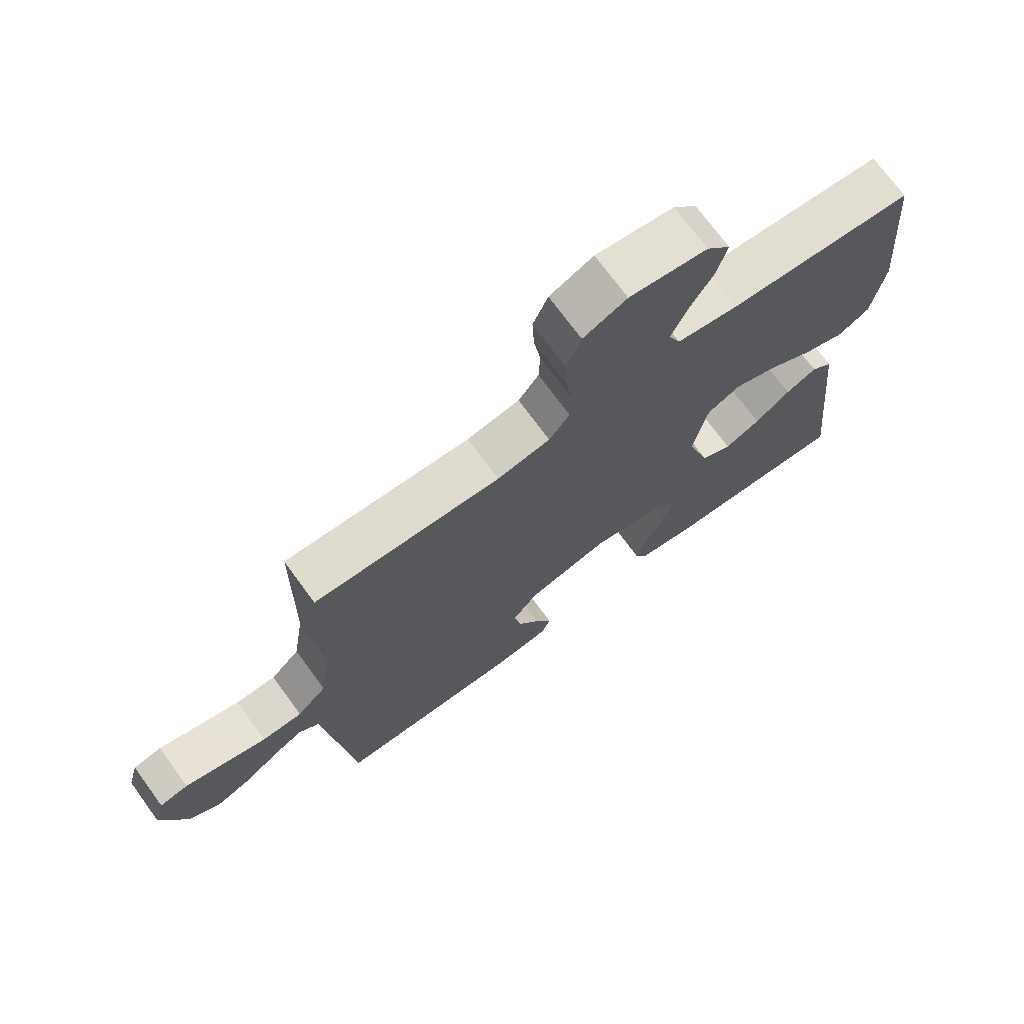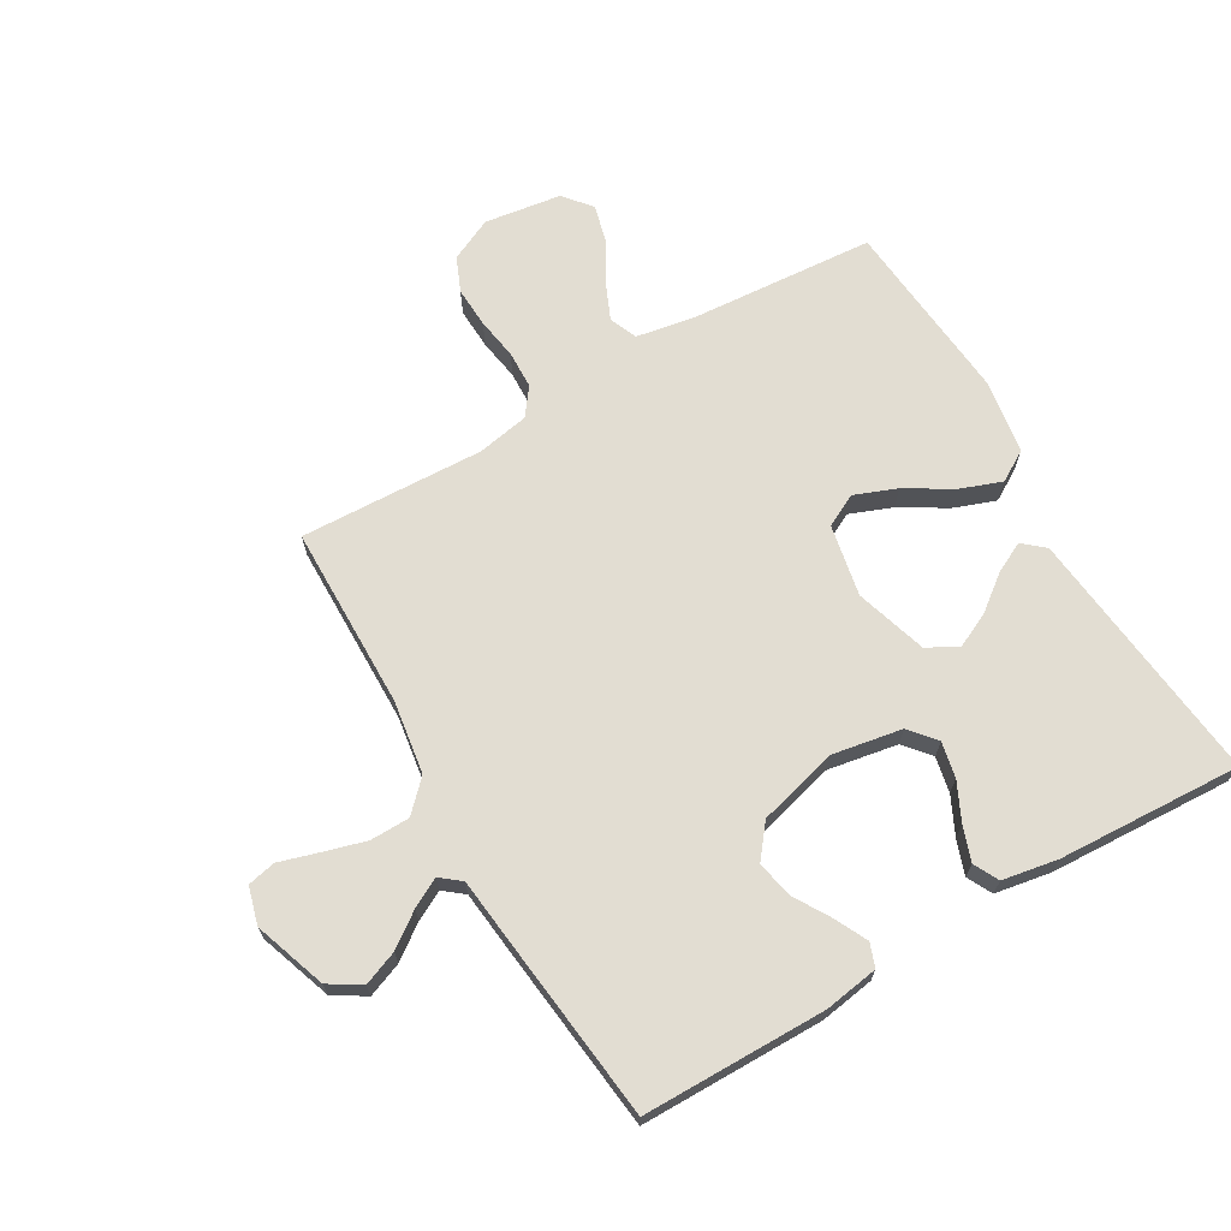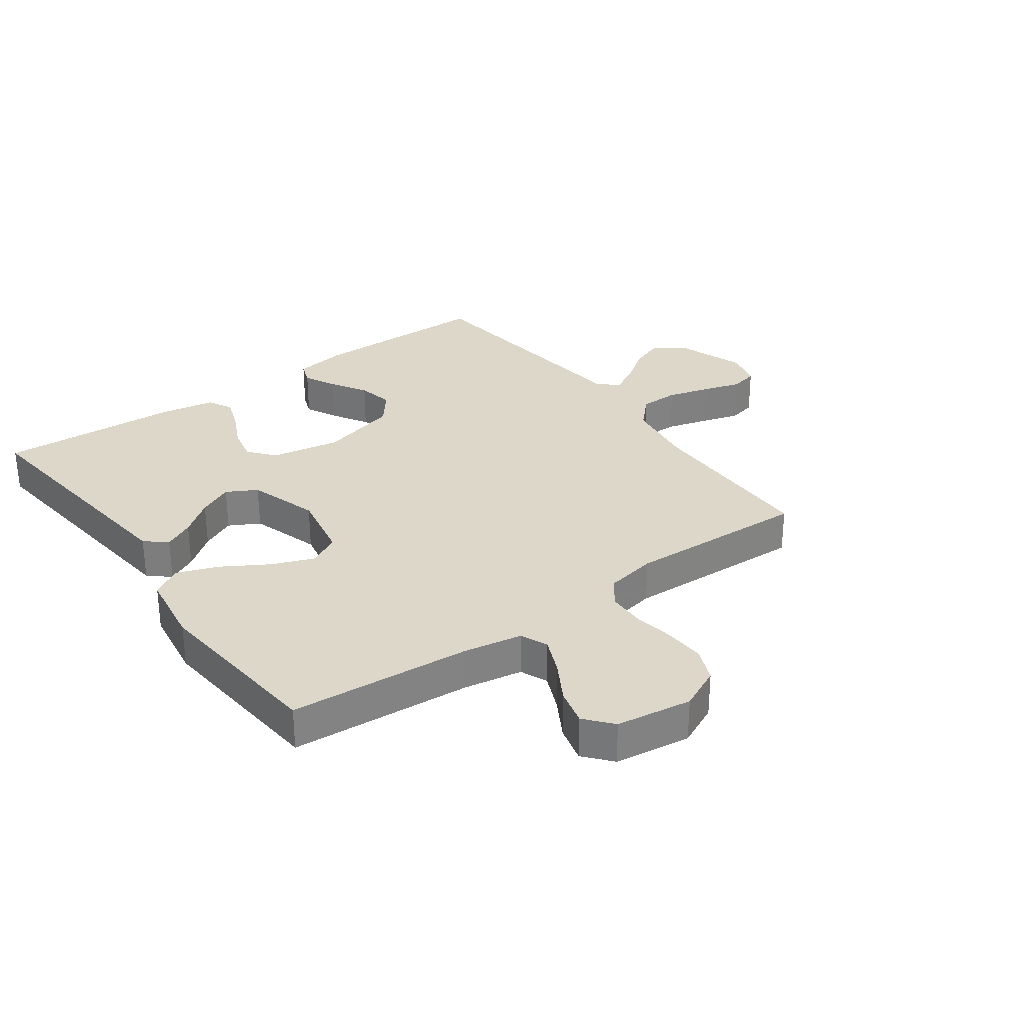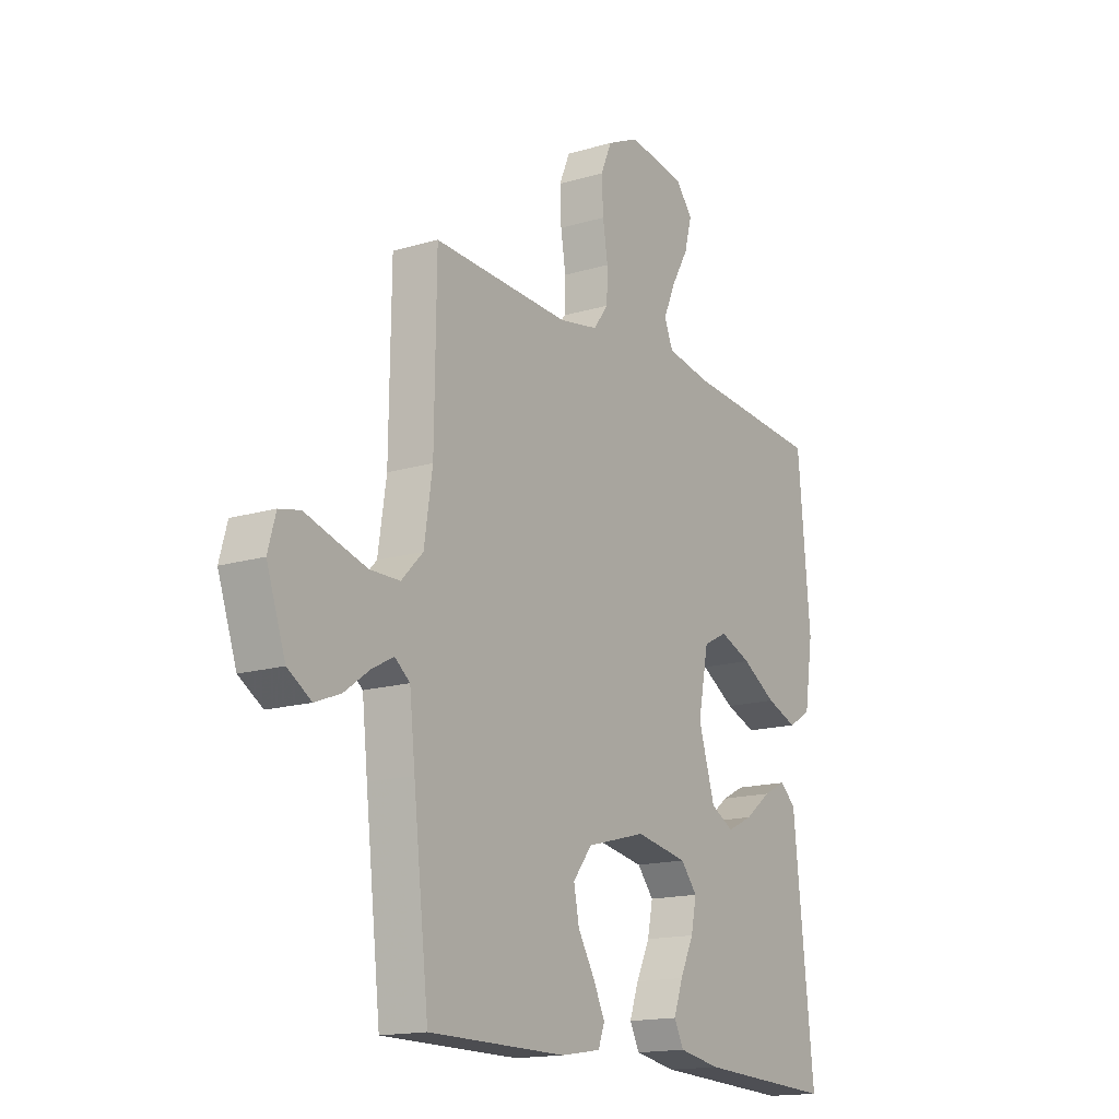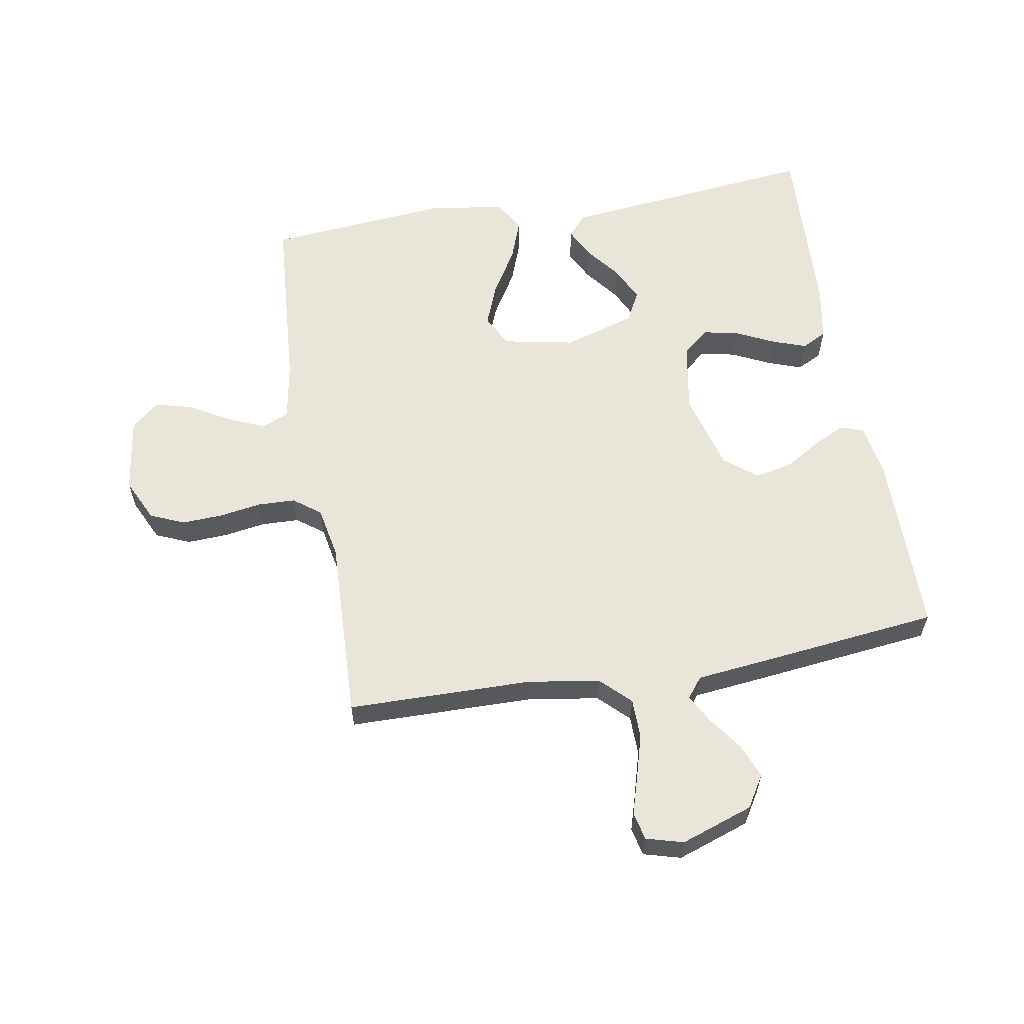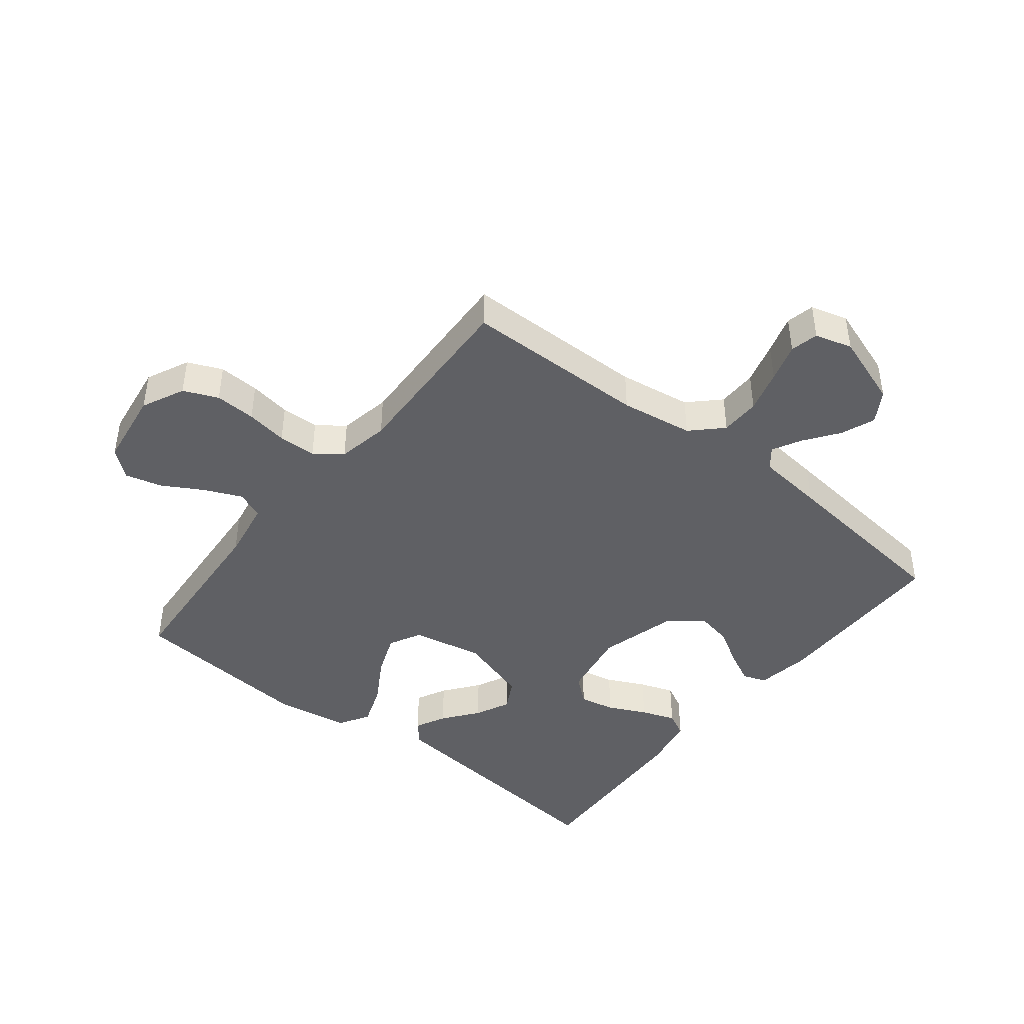
<metadata>
{"format":"obj","ext":"obj","renderer":"f3d","projection":"perspective","resolution":1024,"background":"white","views":[{"elev":72.1,"azim":143.9,"up":"+Z"},{"elev":68.3,"azim":149.8,"up":"+Y"},{"elev":30.3,"azim":-36.0,"up":"+Y"},{"elev":-15.9,"azim":122.0,"up":"+Z"},{"elev":59.7,"azim":80.2,"up":"+Y"},{"elev":-43.4,"azim":51.6,"up":"+Y"}]}
</metadata>
<code>
v 0.5 0.07 0.5
v 0.504 0.07 0.2
v 0.522 0.07 0.081
v 0.569 0.07 0.033
v 0.634 0.07 0.032
v 0.704 0.07 0.052
v 0.767 0.07 0.071
v 0.813 0.07 0.061
v 0.83 0.07 0
v 0.789 0.07 -0.118
v 0.737 0.07 -0.15
v 0.681 0.07 -0.128
v 0.626 0.07 -0.088
v 0.579 0.07 -0.063
v 0.546 0.07 -0.089
v 0.534 0.07 -0.2
v 0.5 0.07 -0.5
v 0.2 0.07 -0.502
v 0.112 0.07 -0.488
v 0.098 0.07 -0.45
v 0.124 0.07 -0.397
v 0.16 0.07 -0.337
v 0.172 0.07 -0.277
v 0.13 0.07 -0.224
v 0 0.07 -0.189
v -0.114 0.07 -0.209
v -0.15 0.07 -0.252
v -0.138 0.07 -0.31
v -0.108 0.07 -0.372
v -0.088 0.07 -0.428
v -0.109 0.07 -0.469
v -0.2 0.07 -0.485
v -0.5 0.07 -0.5
v -0.468 0.07 -0.2
v -0.455 0.07 -0.078
v -0.42 0.07 -0.048
v -0.37 0.07 -0.073
v -0.313 0.07 -0.117
v -0.256 0.07 -0.144
v -0.206 0.07 -0.117
v -0.17 0.07 0
v -0.193 0.07 0.117
v -0.246 0.07 0.144
v -0.315 0.07 0.117
v -0.39 0.07 0.072
v -0.458 0.07 0.047
v -0.508 0.07 0.077
v -0.527 0.07 0.2
v -0.5 0.07 0.5
v -0.2 0.07 0.522
v -0.102 0.07 0.539
v -0.083 0.07 0.584
v -0.109 0.07 0.644
v -0.147 0.07 0.71
v -0.163 0.07 0.771
v -0.125 0.07 0.816
v 0 0.07 0.834
v 0.07 0.07 0.801
v 0.094 0.07 0.745
v 0.091 0.07 0.678
v 0.08 0.07 0.61
v 0.082 0.07 0.548
v 0.115 0.07 0.504
v 0.2 0.07 0.488
v 0.5 0 0.5
v 0.504 0 0.2
v 0.522 0 0.081
v 0.569 0 0.033
v 0.634 0 0.032
v 0.704 0 0.052
v 0.767 0 0.071
v 0.813 0 0.061
v 0.83 0 0
v 0.789 0 -0.118
v 0.737 0 -0.15
v 0.681 0 -0.128
v 0.626 0 -0.088
v 0.579 0 -0.063
v 0.546 0 -0.089
v 0.534 0 -0.2
v 0.5 0 -0.5
v 0.2 0 -0.502
v 0.112 0 -0.488
v 0.098 0 -0.45
v 0.124 0 -0.397
v 0.16 0 -0.337
v 0.172 0 -0.277
v 0.13 0 -0.224
v 0 0 -0.189
v -0.114 0 -0.209
v -0.15 0 -0.252
v -0.138 0 -0.31
v -0.108 0 -0.372
v -0.088 0 -0.428
v -0.109 0 -0.469
v -0.2 0 -0.485
v -0.5 0 -0.5
v -0.468 0 -0.2
v -0.455 0 -0.078
v -0.42 0 -0.048
v -0.37 0 -0.073
v -0.313 0 -0.117
v -0.256 0 -0.144
v -0.206 0 -0.117
v -0.17 0 0
v -0.193 0 0.117
v -0.246 0 0.144
v -0.315 0 0.117
v -0.39 0 0.072
v -0.458 0 0.047
v -0.508 0 0.077
v -0.527 0 0.2
v -0.5 0 0.5
v -0.2 0 0.522
v -0.102 0 0.539
v -0.083 0 0.584
v -0.109 0 0.644
v -0.147 0 0.71
v -0.163 0 0.771
v -0.125 0 0.816
v 0 0 0.834
v 0.07 0 0.801
v 0.094 0 0.745
v 0.091 0 0.678
v 0.08 0 0.61
v 0.082 0 0.548
v 0.115 0 0.504
v 0.2 0 0.488
f 59 60 61
f 58 59 61
f 57 58 61
f 56 57 61
f 55 56 61
f 54 55 61
f 53 54 61
f 52 53 61 62
f 51 52 62 63
f 48 49 50
f 47 48 50
f 46 47 50
f 45 46 50
f 44 45 50
f 51 63 64
f 50 51 64
f 44 50 64
f 43 44 64
f 36 37 38
f 35 36 38
f 34 35 38
f 34 38 39
f 33 34 39
f 32 33 39
f 31 32 39
f 30 31 39
f 29 30 39
f 28 29 39
f 27 28 39 40
f 20 21 22
f 19 20 22
f 18 19 22
f 17 18 22
f 16 17 22
f 15 16 22
f 14 15 22 23
f 11 12 13
f 10 11 13
f 9 10 13
f 8 9 13
f 7 8 13
f 6 7 13
f 5 6 13 14
f 14 23 24
f 5 14 24
f 4 5 24
f 64 1 2
f 43 64 2
f 42 43 2
f 26 27 40 41
f 42 2 3
f 41 42 3
f 26 41 3
f 25 26 3
f 3 4 24 25
f 125 124 123
f 125 123 122
f 125 122 121
f 125 121 120
f 125 120 119
f 125 119 118
f 125 118 117
f 126 125 117 116
f 127 126 116 115
f 114 113 112
f 114 112 111
f 114 111 110
f 114 110 109
f 114 109 108
f 128 127 115
f 128 115 114
f 128 114 108
f 128 108 107
f 102 101 100
f 102 100 99
f 102 99 98
f 103 102 98
f 103 98 97
f 103 97 96
f 103 96 95
f 103 95 94
f 103 94 93
f 103 93 92
f 104 103 92 91
f 86 85 84
f 86 84 83
f 86 83 82
f 86 82 81
f 86 81 80
f 86 80 79
f 87 86 79 78
f 77 76 75
f 77 75 74
f 77 74 73
f 77 73 72
f 77 72 71
f 77 71 70
f 78 77 70 69
f 88 87 78
f 88 78 69
f 88 69 68
f 66 65 128
f 66 128 107
f 66 107 106
f 105 104 91 90
f 67 66 106
f 67 106 105
f 67 105 90
f 67 90 89
f 89 88 68 67
f 1 65 66 2
f 2 66 67 3
f 3 67 68 4
f 4 68 69 5
f 5 69 70 6
f 6 70 71 7
f 7 71 72 8
f 8 72 73 9
f 9 73 74 10
f 10 74 75 11
f 11 75 76 12
f 12 76 77 13
f 13 77 78 14
f 14 78 79 15
f 15 79 80 16
f 16 80 81 17
f 17 81 82 18
f 18 82 83 19
f 19 83 84 20
f 20 84 85 21
f 21 85 86 22
f 22 86 87 23
f 23 87 88 24
f 24 88 89 25
f 25 89 90 26
f 26 90 91 27
f 27 91 92 28
f 28 92 93 29
f 29 93 94 30
f 30 94 95 31
f 31 95 96 32
f 32 96 97 33
f 33 97 98 34
f 34 98 99 35
f 35 99 100 36
f 36 100 101 37
f 37 101 102 38
f 38 102 103 39
f 39 103 104 40
f 40 104 105 41
f 41 105 106 42
f 42 106 107 43
f 43 107 108 44
f 44 108 109 45
f 45 109 110 46
f 46 110 111 47
f 47 111 112 48
f 48 112 113 49
f 49 113 114 50
f 50 114 115 51
f 51 115 116 52
f 52 116 117 53
f 53 117 118 54
f 54 118 119 55
f 55 119 120 56
f 56 120 121 57
f 57 121 122 58
f 58 122 123 59
f 59 123 124 60
f 60 124 125 61
f 61 125 126 62
f 62 126 127 63
f 63 127 128 64
f 64 128 65 1

</code>
